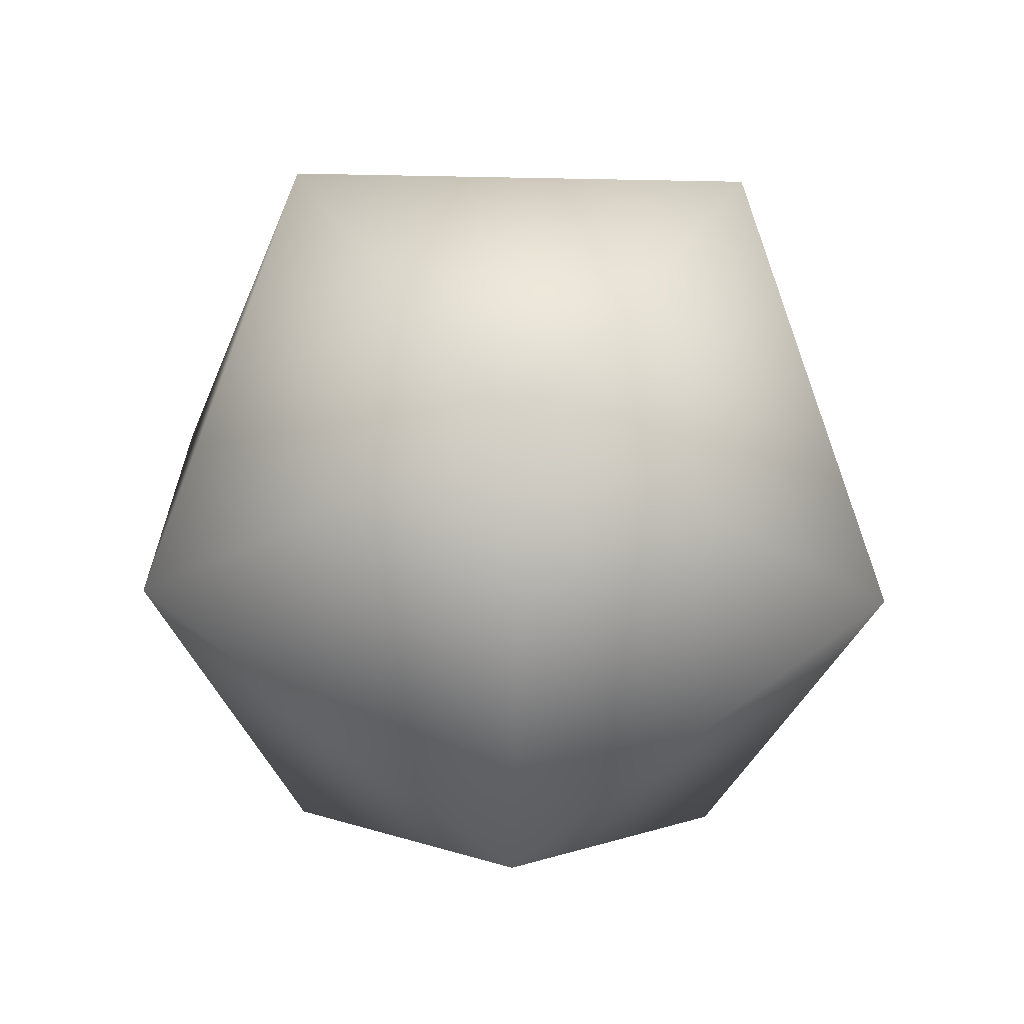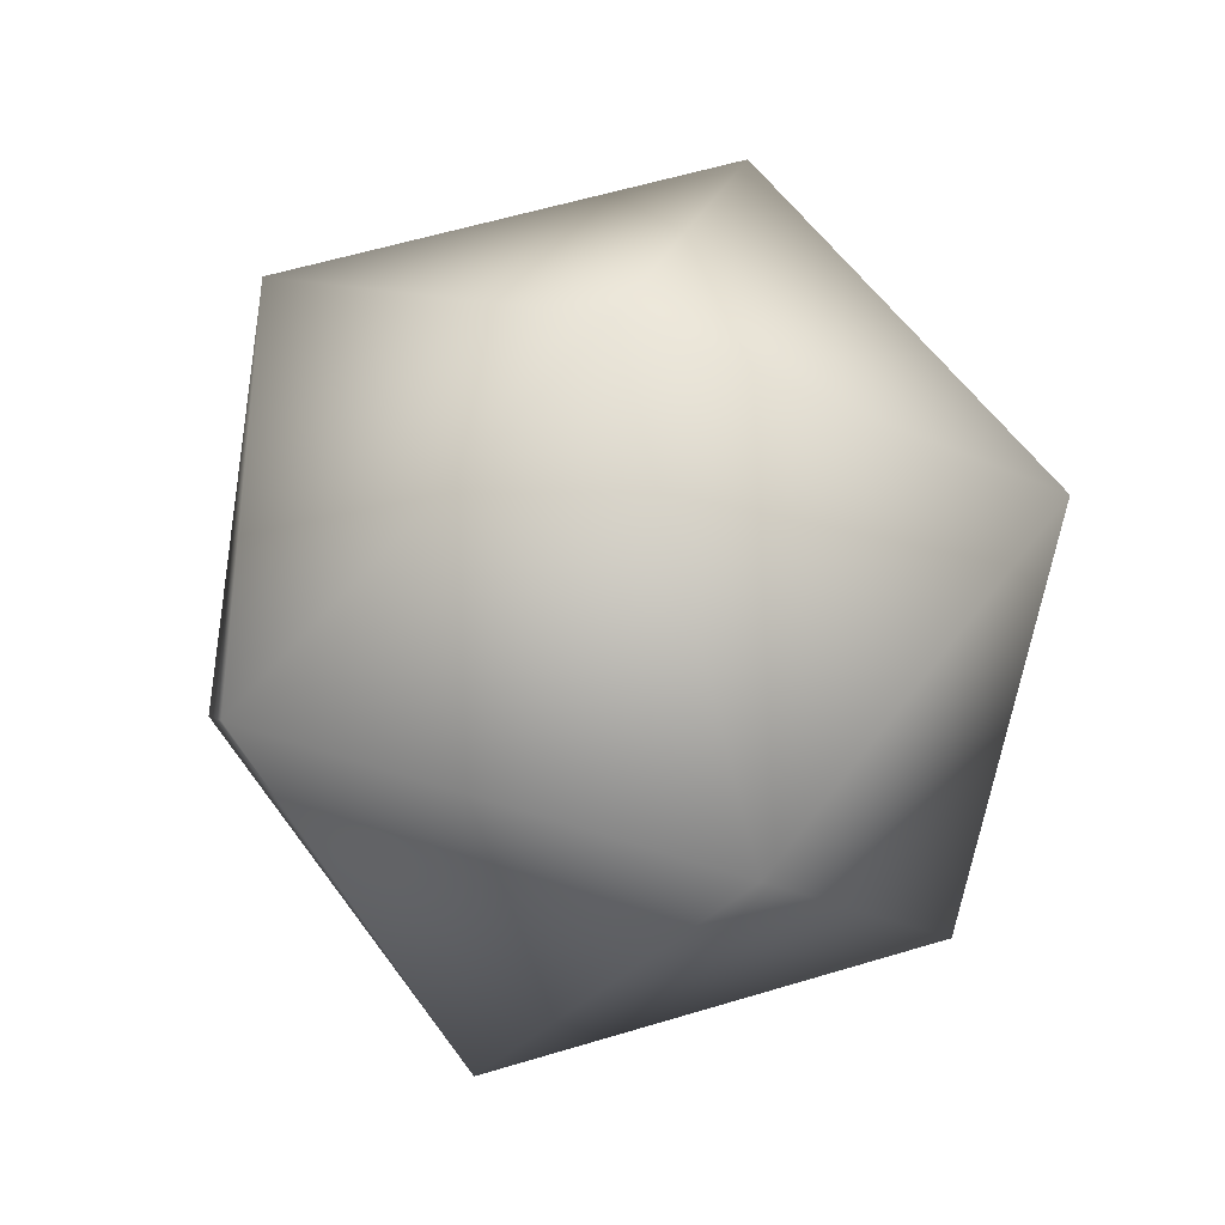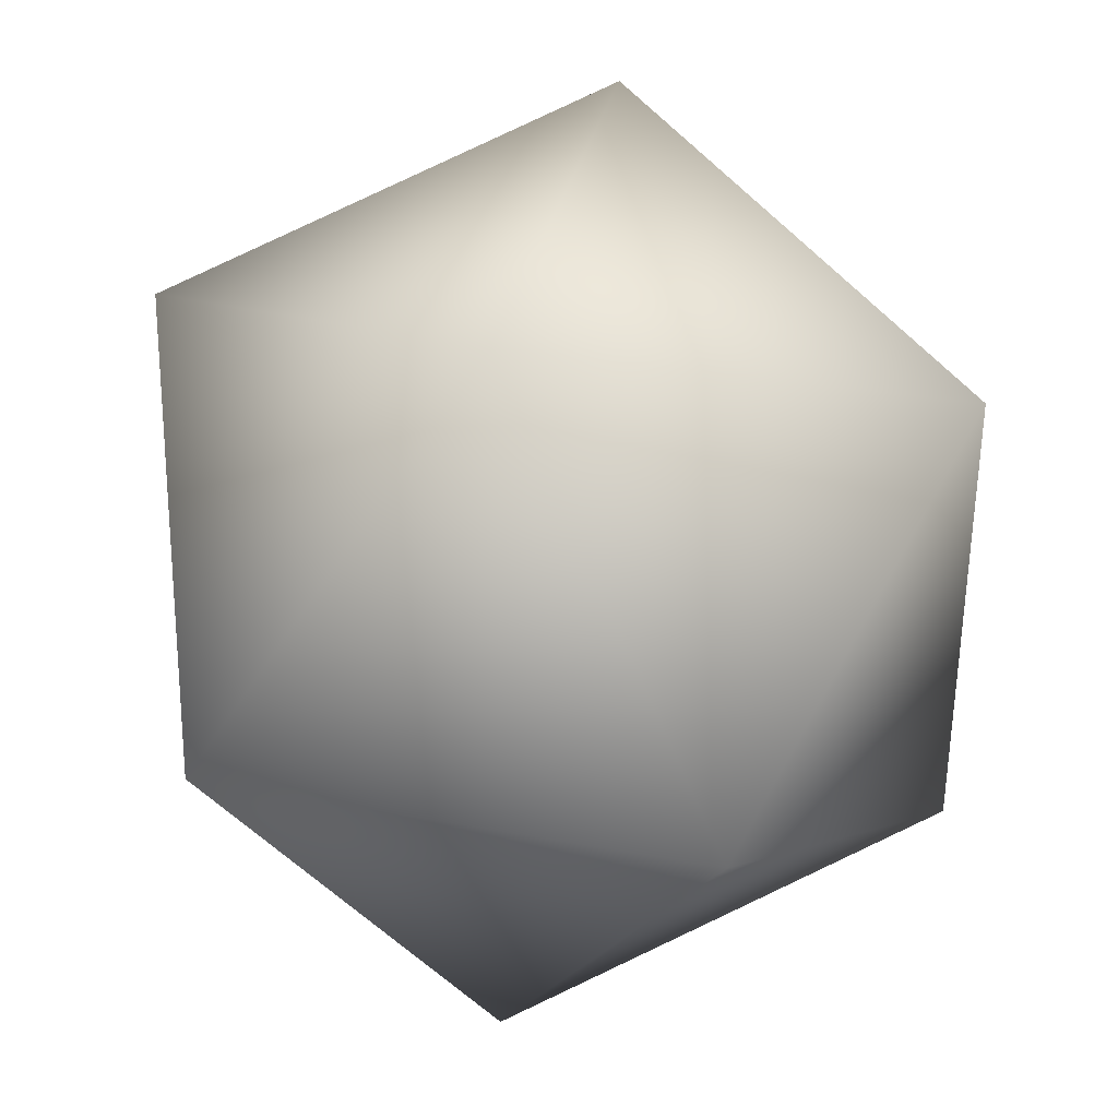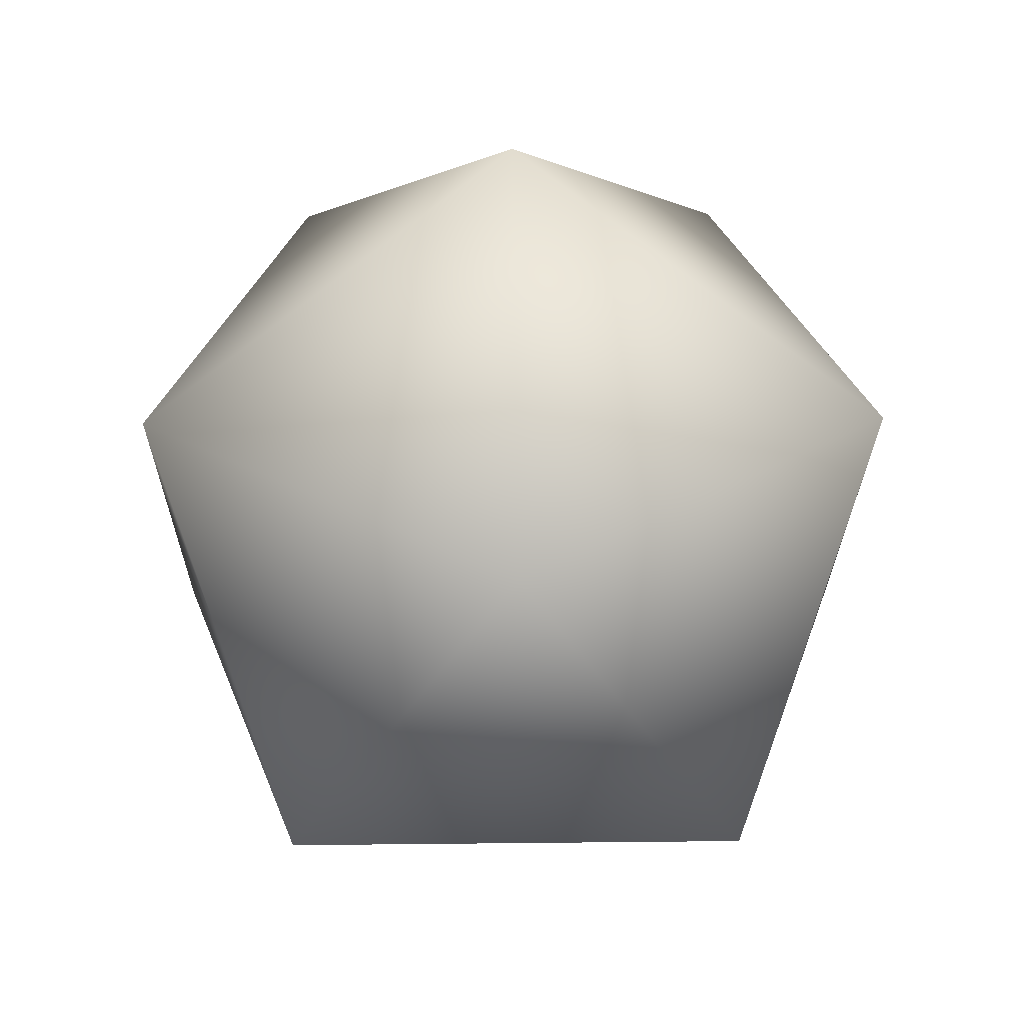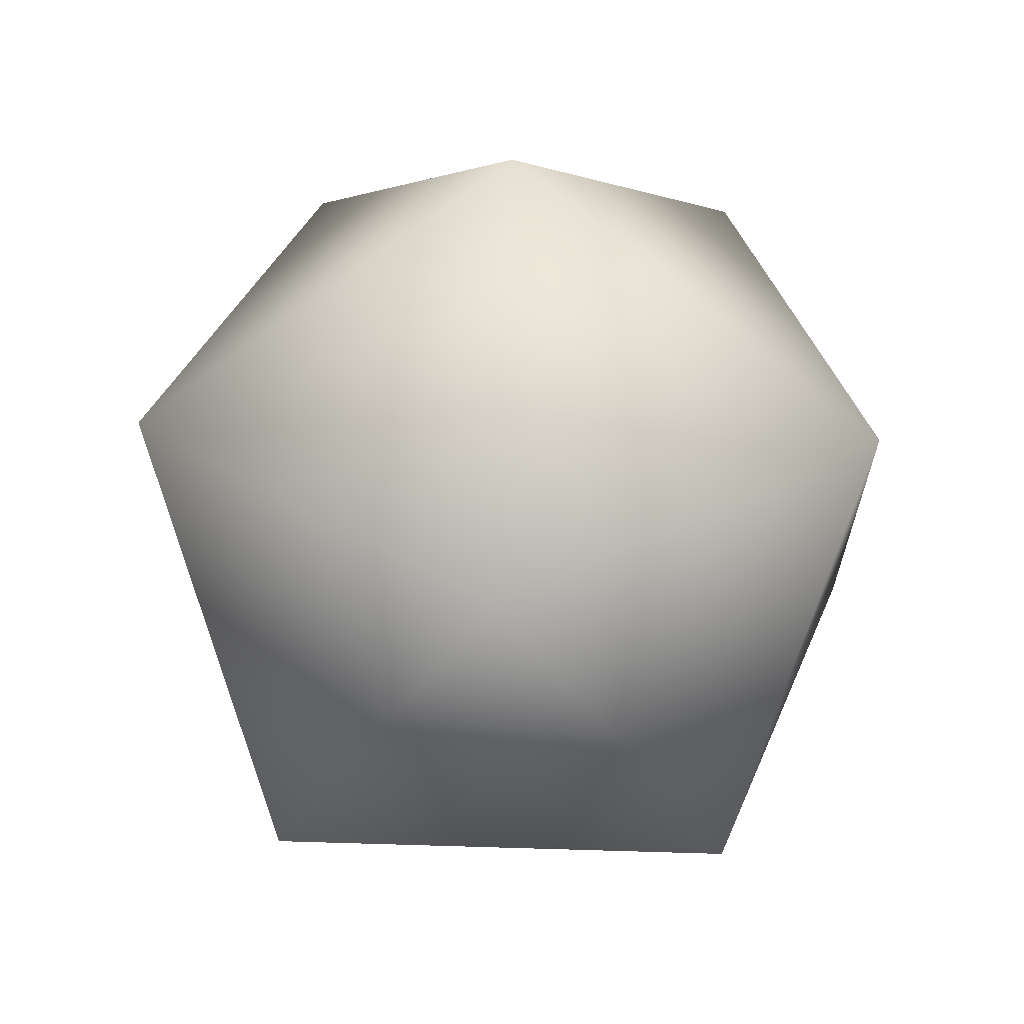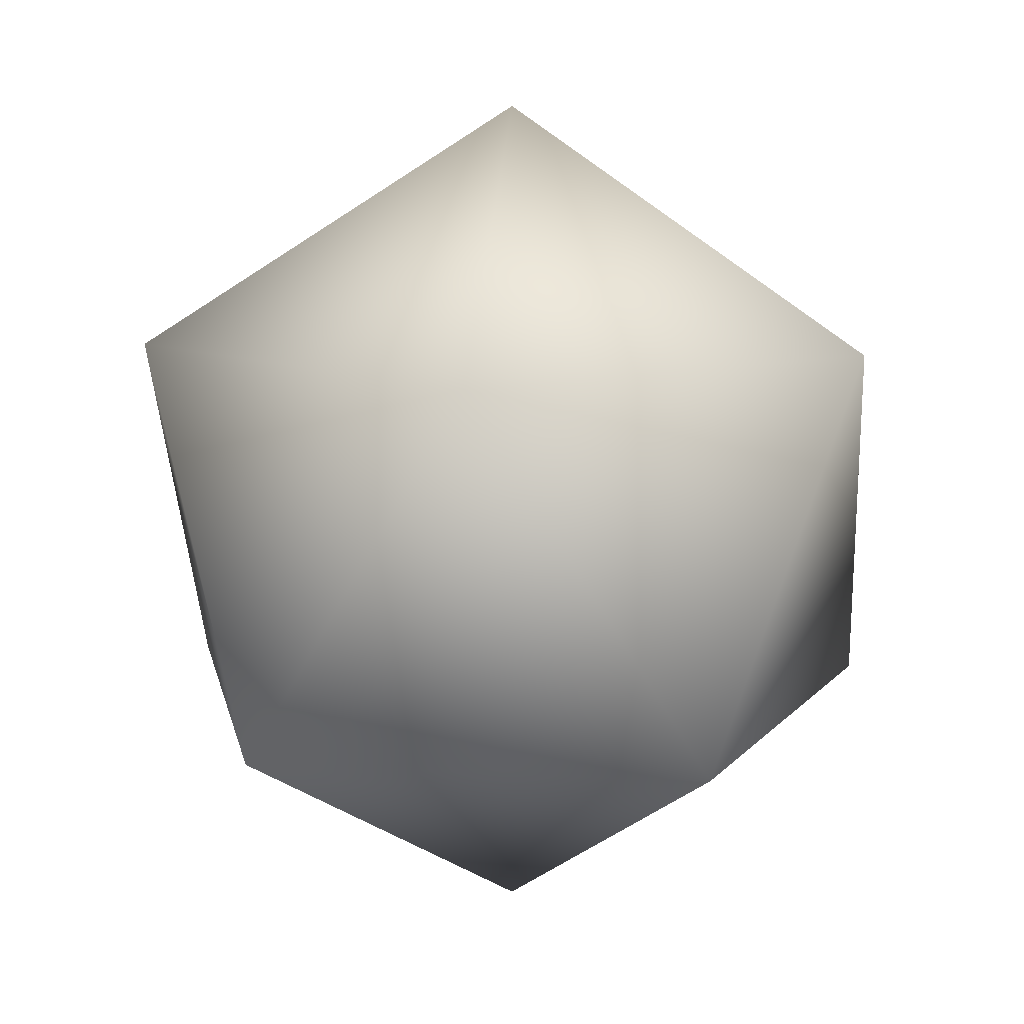
<metadata>
{"format":"obj","ext":"obj","renderer":"f3d","projection":"perspective","resolution":1024,"background":"white","views":[{"elev":-36.8,"azim":-163.5,"up":"+Y"},{"elev":57.9,"azim":72.6,"up":"+Y"},{"elev":36.7,"azim":-18.0,"up":"+Z"},{"elev":34.8,"azim":-126.8,"up":"+Y"},{"elev":37.7,"azim":92.3,"up":"+Y"},{"elev":11.9,"azim":-47.5,"up":"+Y"}]}
</metadata>
<code>
o Icosphere_Icosphere.003
v 0 -1 0
v 0.7236 -0.4472 0.5257
v -0.2764 -0.4472 0.8506
v -0.8944 -0.4472 0
v -0.2764 -0.4472 -0.8506
v 0.7236 -0.4472 -0.5257
v 0.2764 0.4472 0.8506
v -0.7236 0.4472 0.5257
v -0.7236 0.4472 -0.5257
v 0.2764 0.4472 -0.8506
v 0.8944 0.4472 0
v 0 1 0
f 1 2 3
f 2 1 6
f 1 3 4
f 1 4 5
f 1 5 6
f 2 6 11
f 3 2 7
f 4 3 8
f 5 4 9
f 6 5 10
f 2 11 7
f 3 7 8
f 4 8 9
f 5 9 10
f 6 10 11
f 7 11 12
f 8 7 12
f 9 8 12
f 10 9 12
f 11 10 12

</code>
